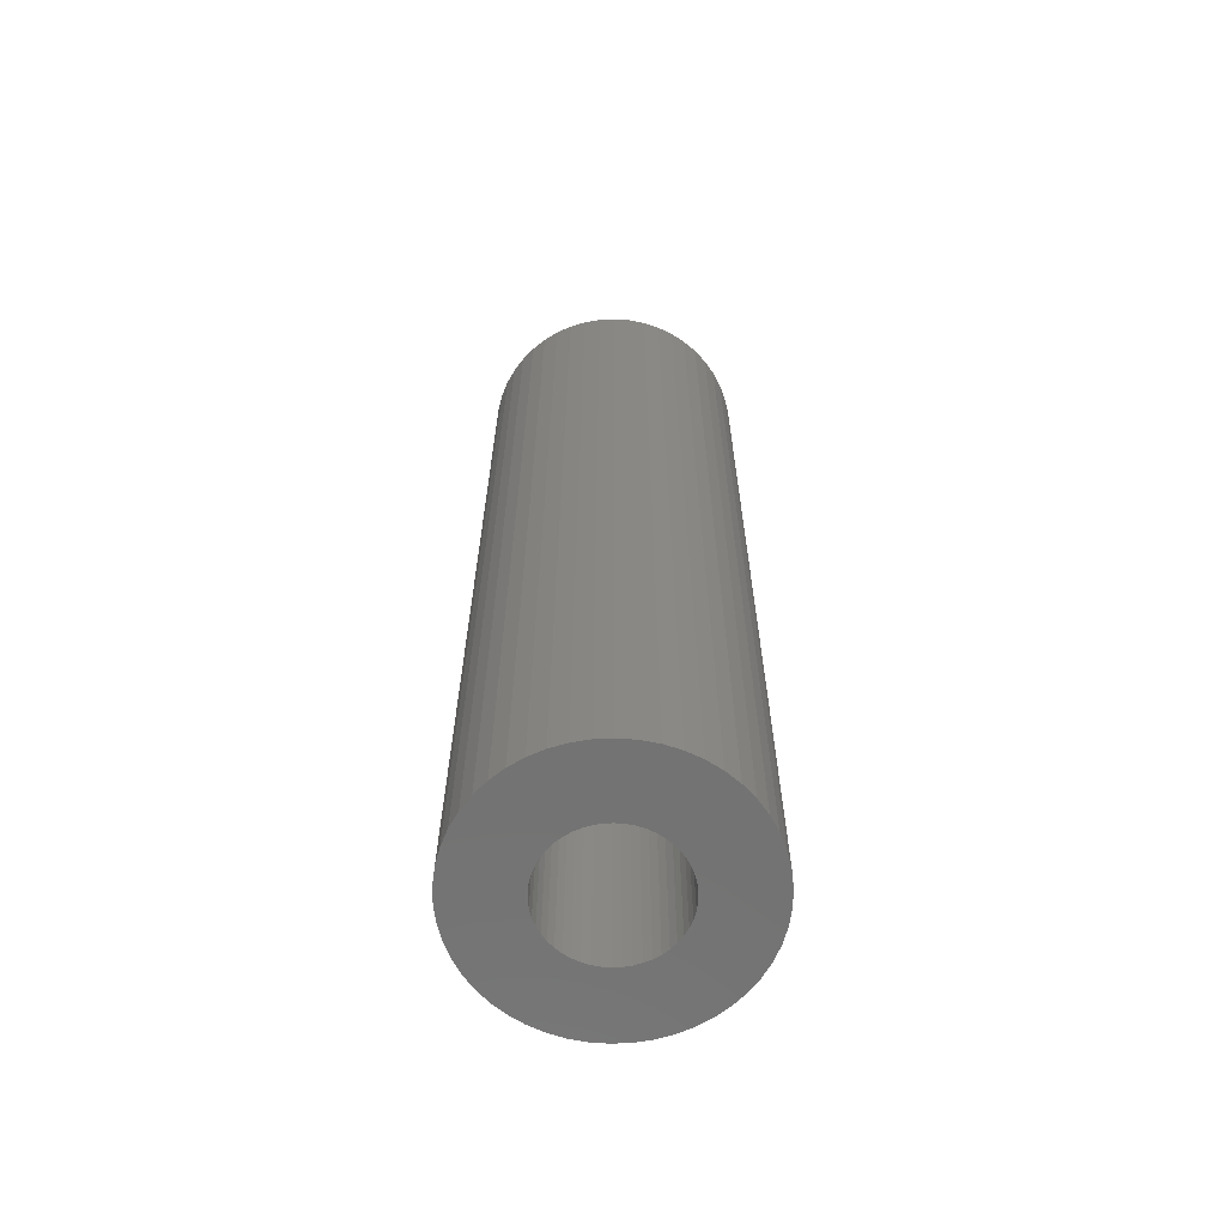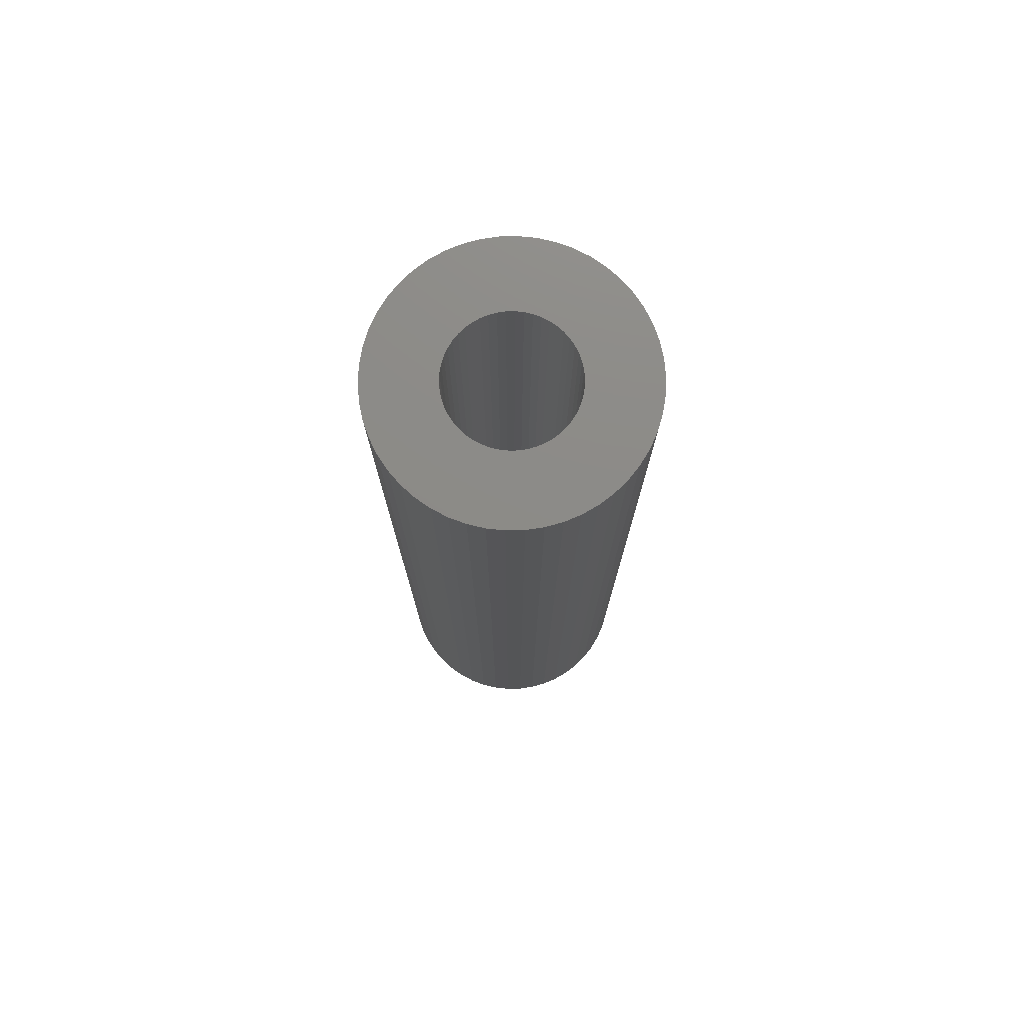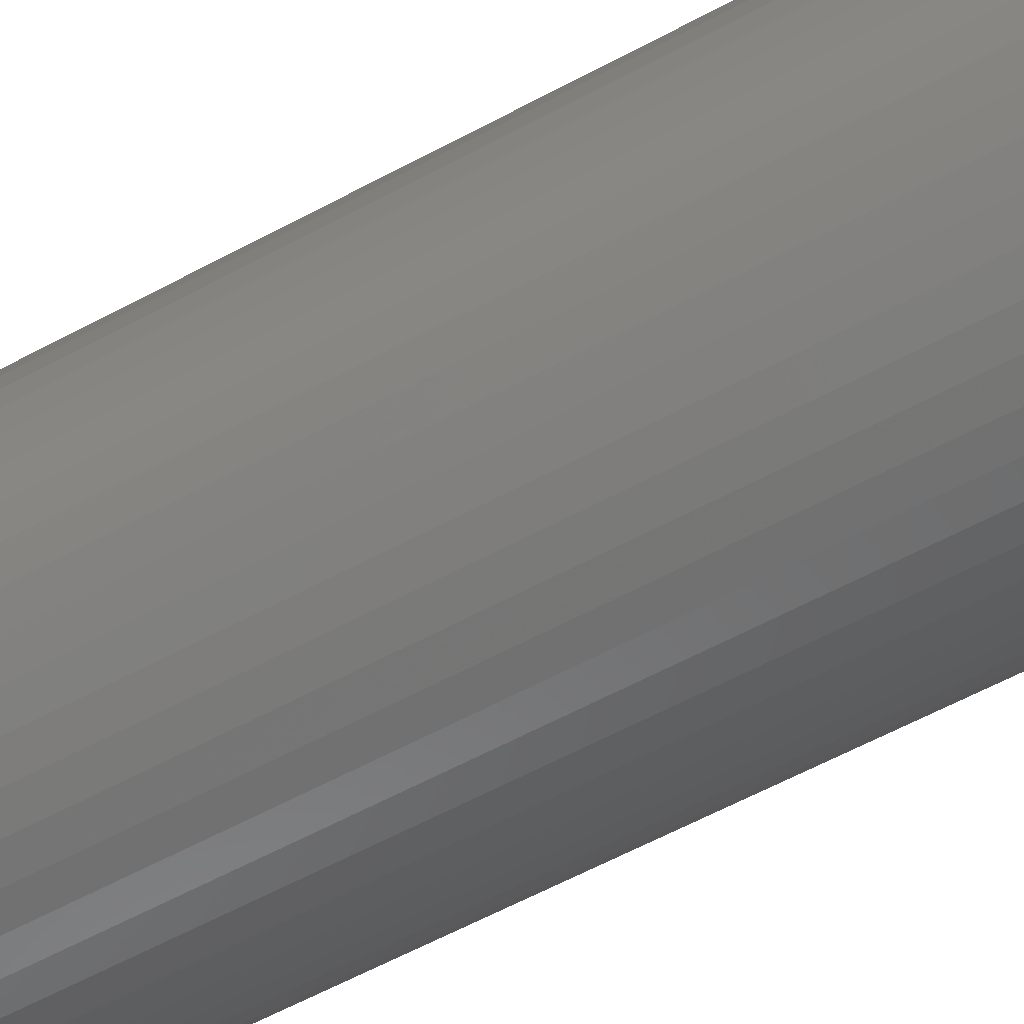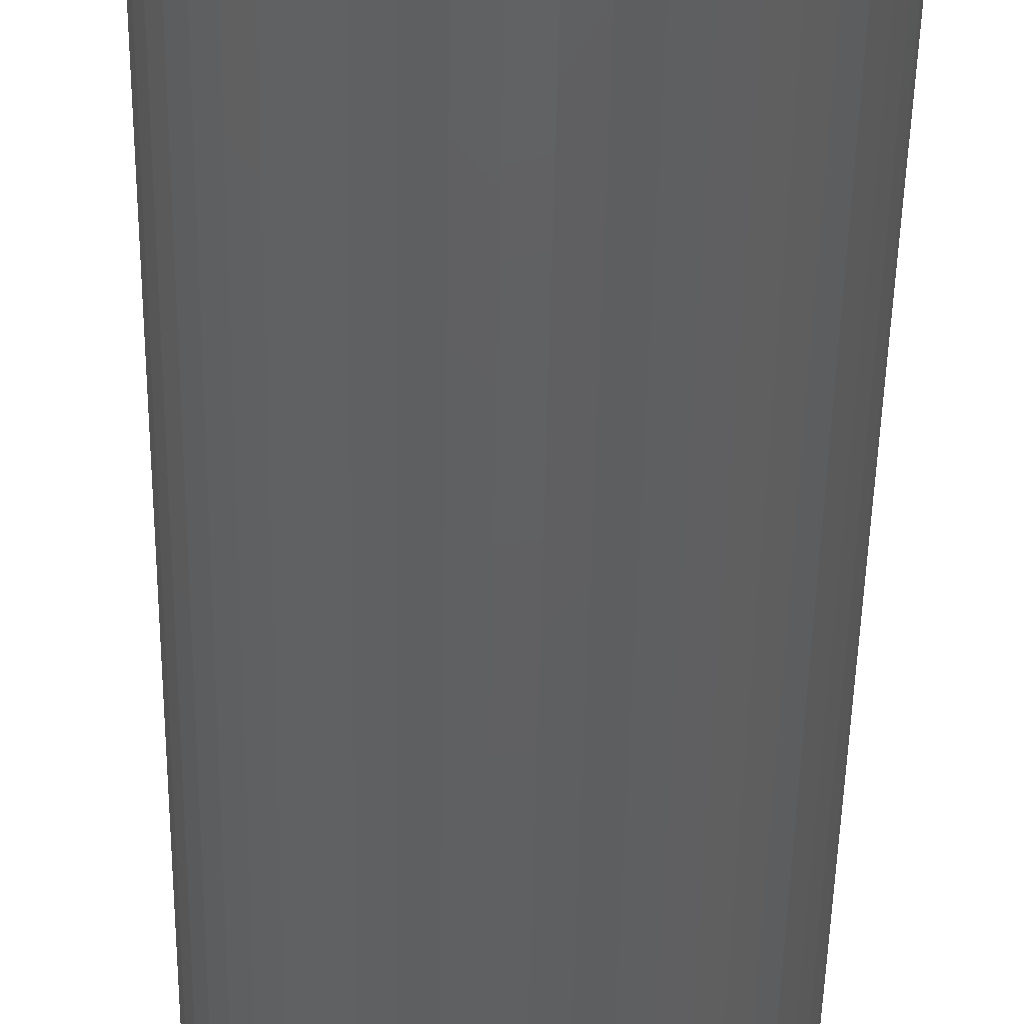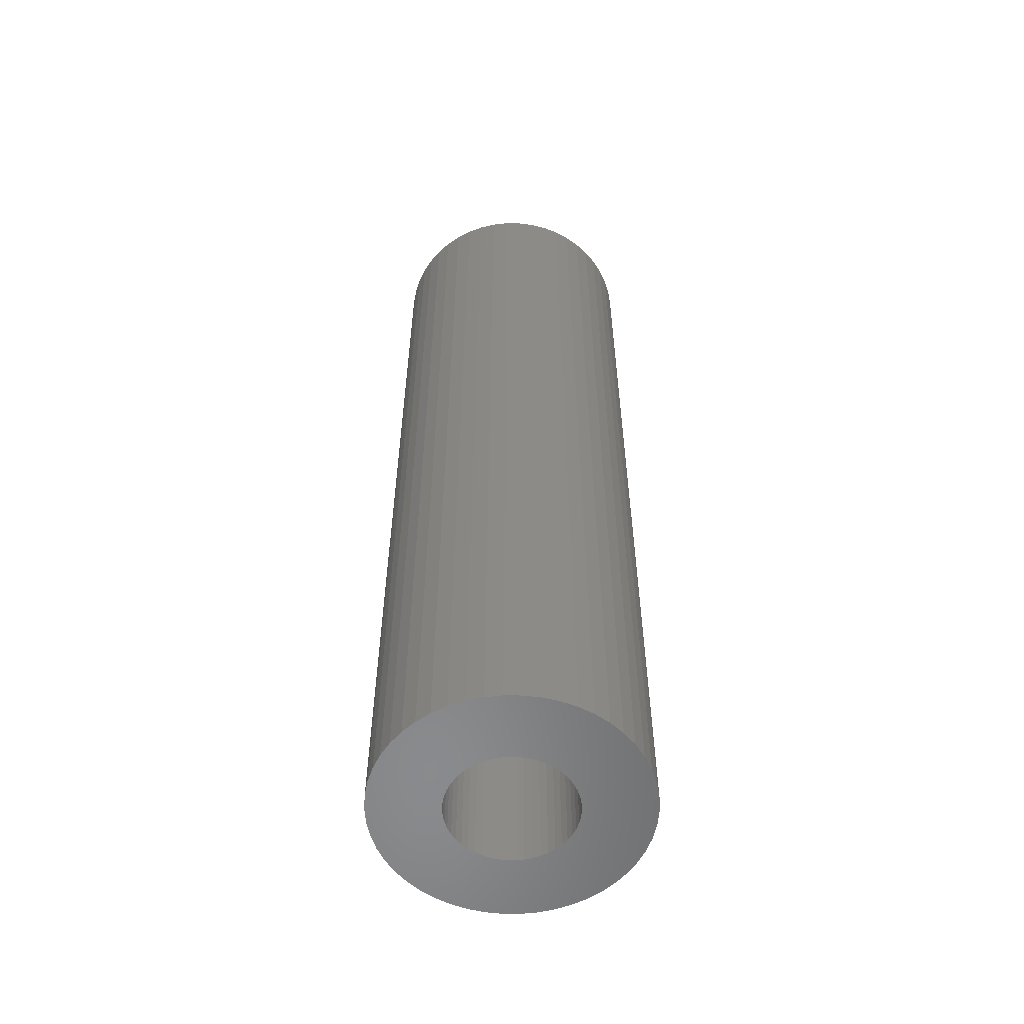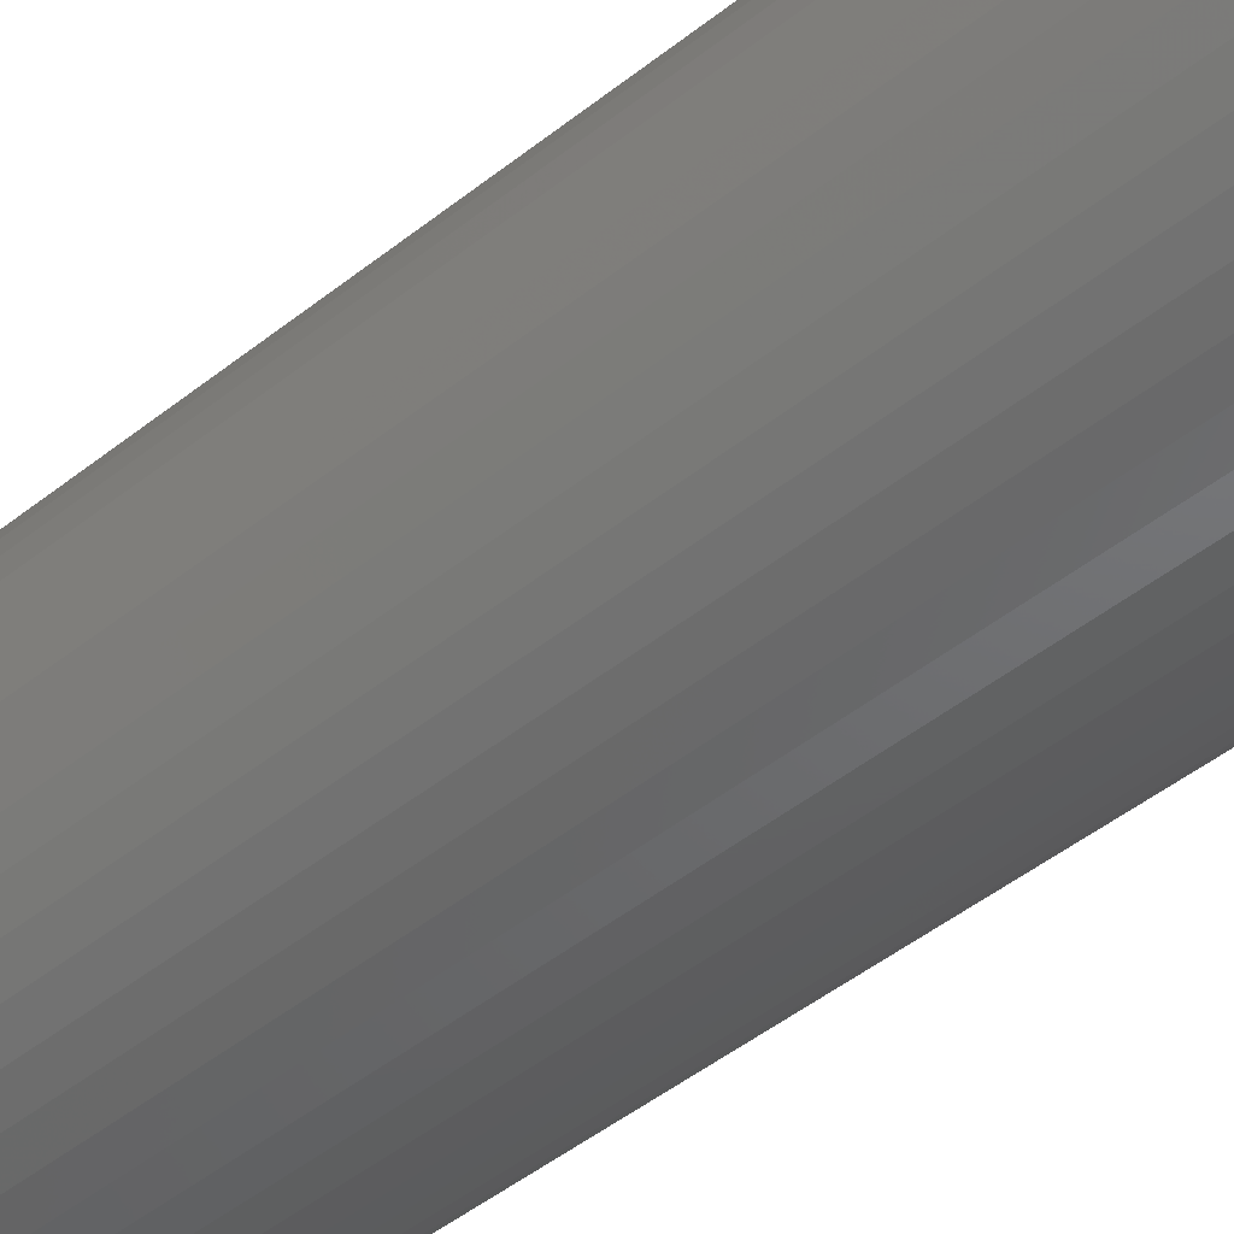
<metadata>
{"format":"stl","ext":"stl","renderer":"f3d","projection":"perspective","resolution":1024,"background":"white","views":[{"elev":-64.4,"azim":-105.2,"up":"+Z"},{"elev":76.4,"azim":13.2,"up":"+Z"},{"elev":-56.9,"azim":-60.2,"up":"+Y"},{"elev":-41.1,"azim":-0.9,"up":"+Y"},{"elev":-56.3,"azim":-137.2,"up":"+Z"},{"elev":-43.4,"azim":133.9,"up":"+Y"}]}
</metadata>
<code>
# stl→obj: 200 verts, 400 faces
v 9.5 0 34.5
v 9.425 1.191 -34.5
v 9.425 1.191 34.5
v 9.5 0 -34.5
v -9.5 0 -34.5
v -9.425 1.191 34.5
v -9.425 1.191 -34.5
v -9.5 0 34.5
v 0.5965 9.481 -34.5
v -0.5965 9.481 34.5
v 0.5965 9.481 34.5
v -0.5965 9.481 -34.5
v 6.925 6.503 -34.5
v 6.056 7.32 34.5
v 6.925 6.503 34.5
v 6.056 7.32 -34.5
v -6.056 7.32 -34.5
v -6.925 6.503 34.5
v -6.056 7.32 34.5
v -6.925 6.503 -34.5
v -2.936 9.035 -34.5
v -4.045 8.596 34.5
v -2.936 9.035 34.5
v -4.045 8.596 -34.5
v 8.833 3.497 34.5
v 8.325 4.577 -34.5
v 8.325 4.577 34.5
v 8.833 3.497 -34.5
v 9.202 2.363 -34.5
v 9.202 2.363 34.5
v 7.686 5.584 -34.5
v 7.686 5.584 34.5
v 4.045 8.596 -34.5
v 2.936 9.035 34.5
v 4.045 8.596 34.5
v 2.936 9.035 -34.5
v 5.09 8.021 34.5
v 5.09 8.021 -34.5
v -8.325 4.577 -34.5
v -7.686 5.584 34.5
v -7.686 5.584 -34.5
v -8.325 4.577 34.5
v -9.202 2.363 -34.5
v -8.833 3.497 34.5
v -8.833 3.497 -34.5
v -9.202 2.363 34.5
v -5.09 8.021 -34.5
v -5.09 8.021 34.5
v -1.78 9.332 34.5
v -1.78 9.332 -34.5
v 9.425 -1.191 34.5
v 9.425 -1.191 -34.5
v -2.936 -9.035 -34.5
v -1.78 -9.332 34.5
v -2.936 -9.035 34.5
v -1.78 -9.332 -34.5
v 0.5965 -9.481 -34.5
v 1.78 -9.332 34.5
v 0.5965 -9.481 34.5
v 1.78 -9.332 -34.5
v 1.78 9.332 34.5
v 1.78 9.332 -34.5
v 8.833 -3.497 34.5
v 9.202 -2.363 -34.5
v 9.202 -2.363 34.5
v 8.833 -3.497 -34.5
v -8.833 -3.497 -34.5
v -9.202 -2.363 34.5
v -9.202 -2.363 -34.5
v -8.833 -3.497 34.5
v 2.936 -9.035 -34.5
v 4.045 -8.596 34.5
v 2.936 -9.035 34.5
v 4.045 -8.596 -34.5
v 4.5 0 34.5
v 4.465 0.564 34.5
v 4.359 1.119 34.5
v 4.465 -0.564 34.5
v 4.184 1.657 34.5
v 3.943 2.168 34.5
v 4.359 -1.119 34.5
v 3.641 2.645 34.5
v 3.28 3.08 34.5
v 4.184 -1.657 34.5
v 2.868 3.467 34.5
v 8.325 -4.577 34.5
v 3.943 -2.168 34.5
v 2.411 3.799 34.5
v 1.916 4.072 34.5
v 1.391 4.28 34.5
v 0.8432 4.42 34.5
v 0.2826 4.491 34.5
v -0.2826 4.491 34.5
v -0.8432 4.42 34.5
v -1.391 4.28 34.5
v -1.916 4.072 34.5
v -2.411 3.799 34.5
v -2.868 3.467 34.5
v -3.28 3.08 34.5
v -3.641 2.645 34.5
v -3.943 2.168 34.5
v 7.686 -5.584 34.5
v 3.641 -2.645 34.5
v 6.925 -6.503 34.5
v 3.28 -3.08 34.5
v 6.056 -7.32 34.5
v 2.868 -3.467 34.5
v 5.09 -8.021 34.5
v 2.411 -3.799 34.5
v 1.916 -4.072 34.5
v 1.391 -4.28 34.5
v 0.8432 -4.42 34.5
v 0.2826 -4.491 34.5
v -0.2826 -4.491 34.5
v -0.5965 -9.481 34.5
v -0.8432 -4.42 34.5
v -1.391 -4.28 34.5
v -1.916 -4.072 34.5
v -4.045 -8.596 34.5
v -2.411 -3.799 34.5
v -5.09 -8.021 34.5
v -2.868 -3.467 34.5
v -6.056 -7.32 34.5
v -3.28 -3.08 34.5
v -6.925 -6.503 34.5
v -3.641 -2.645 34.5
v -7.686 -5.584 34.5
v -3.943 -2.168 34.5
v -8.325 -4.577 34.5
v -4.184 -1.657 34.5
v -4.359 -1.119 34.5
v -4.465 -0.564 34.5
v -9.425 -1.191 34.5
v -4.5 0 34.5
v -4.184 1.657 34.5
v -4.359 1.119 34.5
v -4.465 0.564 34.5
v 6.056 -7.32 -34.5
v 6.925 -6.503 -34.5
v 8.325 -4.577 -34.5
v 7.686 -5.584 -34.5
v -0.5965 -9.481 -34.5
v -4.045 -8.596 -34.5
v -6.925 -6.503 -34.5
v -7.686 -5.584 -34.5
v -9.425 -1.191 -34.5
v 5.09 -8.021 -34.5
v -6.056 -7.32 -34.5
v -5.09 -8.021 -34.5
v -8.325 -4.577 -34.5
v 4.5 0 -34.5
v 4.465 -0.564 -34.5
v 4.359 -1.119 -34.5
v 4.465 0.564 -34.5
v 4.184 -1.657 -34.5
v 3.943 -2.168 -34.5
v 4.359 1.119 -34.5
v 3.641 -2.645 -34.5
v 3.28 -3.08 -34.5
v 4.184 1.657 -34.5
v 2.868 -3.467 -34.5
v 3.943 2.168 -34.5
v 2.411 -3.799 -34.5
v 1.916 -4.072 -34.5
v 1.391 -4.28 -34.5
v 0.8432 -4.42 -34.5
v 0.2826 -4.491 -34.5
v -0.2826 -4.491 -34.5
v -0.8432 -4.42 -34.5
v -1.391 -4.28 -34.5
v -1.916 -4.072 -34.5
v -2.411 -3.799 -34.5
v -2.868 -3.467 -34.5
v -3.28 -3.08 -34.5
v -3.641 -2.645 -34.5
v -3.943 -2.168 -34.5
v 3.641 2.645 -34.5
v 3.28 3.08 -34.5
v 2.868 3.467 -34.5
v 2.411 3.799 -34.5
v 1.916 4.072 -34.5
v 1.391 4.28 -34.5
v 0.8432 4.42 -34.5
v 0.2826 4.491 -34.5
v -0.2826 4.491 -34.5
v -0.8432 4.42 -34.5
v -1.391 4.28 -34.5
v -1.916 4.072 -34.5
v -2.411 3.799 -34.5
v -2.868 3.467 -34.5
v -3.28 3.08 -34.5
v -3.641 2.645 -34.5
v -3.943 2.168 -34.5
v -4.184 1.657 -34.5
v -4.359 1.119 -34.5
v -4.465 0.564 -34.5
v -4.5 0 -34.5
v -4.184 -1.657 -34.5
v -4.359 -1.119 -34.5
v -4.465 -0.564 -34.5
f 1 2 3
f 2 1 4
f 5 6 7
f 6 5 8
f 9 10 11
f 10 9 12
f 13 14 15
f 14 13 16
f 17 18 19
f 18 17 20
f 21 22 23
f 22 21 24
f 25 26 27
f 26 25 28
f 3 29 30
f 29 3 2
f 27 31 32
f 31 27 26
f 33 34 35
f 34 33 36
f 16 37 14
f 37 16 38
f 39 40 41
f 40 39 42
f 41 18 20
f 18 41 40
f 43 44 45
f 44 43 46
f 47 19 48
f 19 47 17
f 12 49 10
f 49 12 50
f 51 4 1
f 4 51 52
f 53 54 55
f 54 53 56
f 57 58 59
f 58 57 60
f 30 28 25
f 28 30 29
f 32 13 15
f 13 32 31
f 36 61 34
f 61 36 62
f 62 11 61
f 11 62 9
f 38 35 37
f 35 38 33
f 45 42 39
f 42 45 44
f 50 23 49
f 23 50 21
f 63 64 65
f 64 63 66
f 65 52 51
f 52 65 64
f 67 68 69
f 68 67 70
f 71 72 73
f 72 71 74
f 60 73 58
f 73 60 71
f 75 1 3
f 76 3 30
f 1 75 51
f 77 30 25
f 78 51 75
f 79 25 27
f 51 78 65
f 80 27 32
f 81 65 78
f 82 32 15
f 65 81 63
f 83 15 14
f 84 63 81
f 85 14 37
f 63 84 86
f 87 86 84
f 3 76 75
f 30 77 76
f 25 79 77
f 88 37 35
f 27 80 79
f 32 82 80
f 15 83 82
f 89 35 34
f 14 85 83
f 37 88 85
f 35 89 88
f 90 34 61
f 34 90 89
f 61 91 90
f 11 91 61
f 11 92 91
f 11 93 92
f 10 93 11
f 10 94 93
f 49 94 10
f 94 49 95
f 23 95 49
f 95 23 96
f 22 96 23
f 96 22 97
f 48 97 22
f 97 48 98
f 19 98 48
f 98 19 99
f 18 99 19
f 99 18 100
f 40 100 18
f 100 40 101
f 42 101 40
f 86 87 102
f 103 102 87
f 102 103 104
f 105 104 103
f 104 105 106
f 107 106 105
f 106 107 108
f 109 108 107
f 108 109 72
f 110 72 109
f 72 110 73
f 111 73 110
f 73 111 58
f 112 58 111
f 112 59 58
f 113 59 112
f 114 59 113
f 114 115 59
f 116 115 114
f 54 116 117
f 116 54 115
f 55 117 118
f 119 118 120
f 121 120 122
f 117 55 54
f 123 122 124
f 125 124 126
f 127 126 128
f 118 119 55
f 129 128 130
f 70 130 131
f 68 131 132
f 133 132 134
f 101 42 135
f 120 121 119
f 44 135 42
f 122 123 121
f 135 44 136
f 124 125 123
f 46 136 44
f 126 127 125
f 136 46 137
f 128 129 127
f 6 137 46
f 130 70 129
f 137 6 134
f 131 68 70
f 8 134 6
f 132 133 68
f 134 8 133
f 7 46 43
f 46 7 6
f 24 48 22
f 48 24 47
f 138 104 106
f 104 138 139
f 102 140 86
f 140 102 141
f 142 59 115
f 59 142 57
f 143 55 119
f 55 143 53
f 144 127 145
f 127 144 125
f 146 8 5
f 8 146 133
f 74 108 72
f 108 74 147
f 86 66 63
f 66 86 140
f 56 115 54
f 115 56 142
f 148 121 123
f 121 148 149
f 144 123 125
f 123 144 148
f 150 70 67
f 70 150 129
f 151 4 52
f 152 52 64
f 4 151 2
f 153 64 66
f 154 2 151
f 155 66 140
f 2 154 29
f 156 140 141
f 157 29 154
f 158 141 139
f 29 157 28
f 159 139 138
f 160 28 157
f 161 138 147
f 28 160 26
f 162 26 160
f 52 152 151
f 64 153 152
f 66 155 153
f 163 147 74
f 140 156 155
f 141 158 156
f 139 159 158
f 164 74 71
f 138 161 159
f 147 163 161
f 74 164 163
f 165 71 60
f 71 165 164
f 60 166 165
f 57 166 60
f 57 167 166
f 57 168 167
f 142 168 57
f 142 169 168
f 56 169 142
f 169 56 170
f 53 170 56
f 170 53 171
f 143 171 53
f 171 143 172
f 149 172 143
f 172 149 173
f 148 173 149
f 173 148 174
f 144 174 148
f 174 144 175
f 145 175 144
f 175 145 176
f 150 176 145
f 26 162 31
f 177 31 162
f 31 177 13
f 178 13 177
f 13 178 16
f 179 16 178
f 16 179 38
f 180 38 179
f 38 180 33
f 181 33 180
f 33 181 36
f 182 36 181
f 36 182 62
f 183 62 182
f 183 9 62
f 184 9 183
f 185 9 184
f 185 12 9
f 186 12 185
f 50 186 187
f 186 50 12
f 21 187 188
f 24 188 189
f 47 189 190
f 187 21 50
f 17 190 191
f 20 191 192
f 41 192 193
f 188 24 21
f 39 193 194
f 45 194 195
f 43 195 196
f 7 196 197
f 176 150 198
f 189 47 24
f 67 198 150
f 190 17 47
f 198 67 199
f 191 20 17
f 69 199 67
f 192 41 20
f 199 69 200
f 193 39 41
f 146 200 69
f 194 45 39
f 200 146 197
f 195 43 45
f 5 197 146
f 196 7 43
f 197 5 7
f 69 133 146
f 133 69 68
f 147 106 108
f 106 147 138
f 104 141 102
f 141 104 139
f 149 119 121
f 119 149 143
f 145 129 150
f 129 145 127
f 136 194 135
f 194 136 195
f 162 82 177
f 82 162 80
f 182 89 90
f 89 182 181
f 188 95 96
f 95 188 187
f 135 193 101
f 193 135 194
f 153 78 152
f 78 153 81
f 179 83 85
f 83 179 178
f 180 85 88
f 85 180 179
f 100 191 99
f 191 100 192
f 189 96 97
f 96 189 188
f 187 94 95
f 94 187 186
f 151 76 154
f 76 151 75
f 155 81 153
f 81 155 84
f 173 124 122
f 124 173 174
f 128 198 130
f 198 128 176
f 161 109 107
f 109 161 163
f 177 83 178
f 83 177 82
f 185 92 93
f 92 185 184
f 183 90 91
f 90 183 182
f 181 88 89
f 88 181 180
f 134 196 137
f 196 134 197
f 101 192 100
f 192 101 193
f 186 93 94
f 93 186 185
f 190 97 98
f 97 190 189
f 191 98 99
f 98 191 190
f 152 75 151
f 75 152 78
f 158 87 156
f 87 158 103
f 126 176 128
f 176 126 175
f 165 112 111
f 112 165 166
f 160 80 162
f 80 160 79
f 157 79 160
f 79 157 77
f 154 77 157
f 77 154 76
f 184 91 92
f 91 184 183
f 137 195 136
f 195 137 196
f 156 84 155
f 84 156 87
f 170 118 117
f 118 170 171
f 169 117 116
f 117 169 170
f 168 116 114
f 116 168 169
f 132 197 134
f 197 132 200
f 130 199 131
f 199 130 198
f 124 175 126
f 175 124 174
f 166 113 112
f 113 166 167
f 163 110 109
f 110 163 164
f 159 103 158
f 103 159 105
f 167 114 113
f 114 167 168
f 171 120 118
f 120 171 172
f 131 200 132
f 200 131 199
f 164 111 110
f 111 164 165
f 159 107 105
f 107 159 161
f 172 122 120
f 122 172 173

</code>
